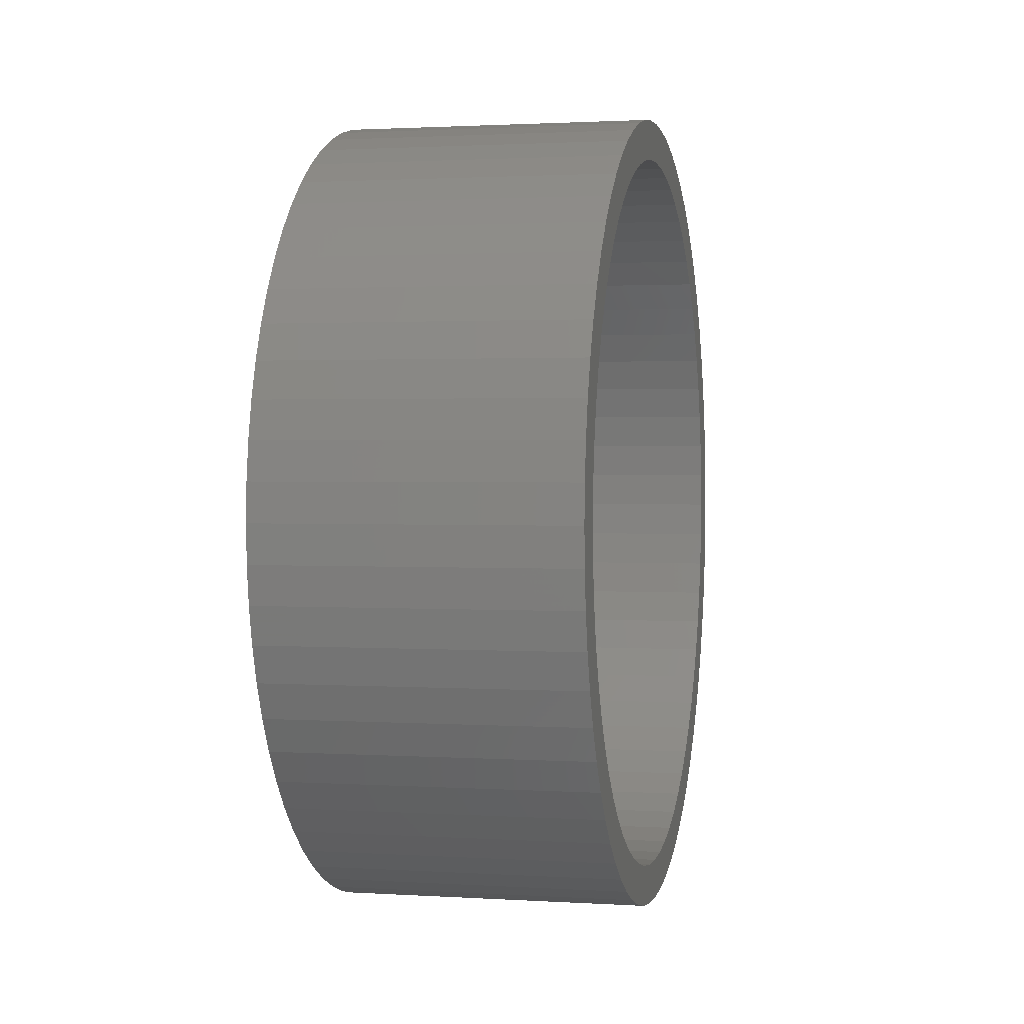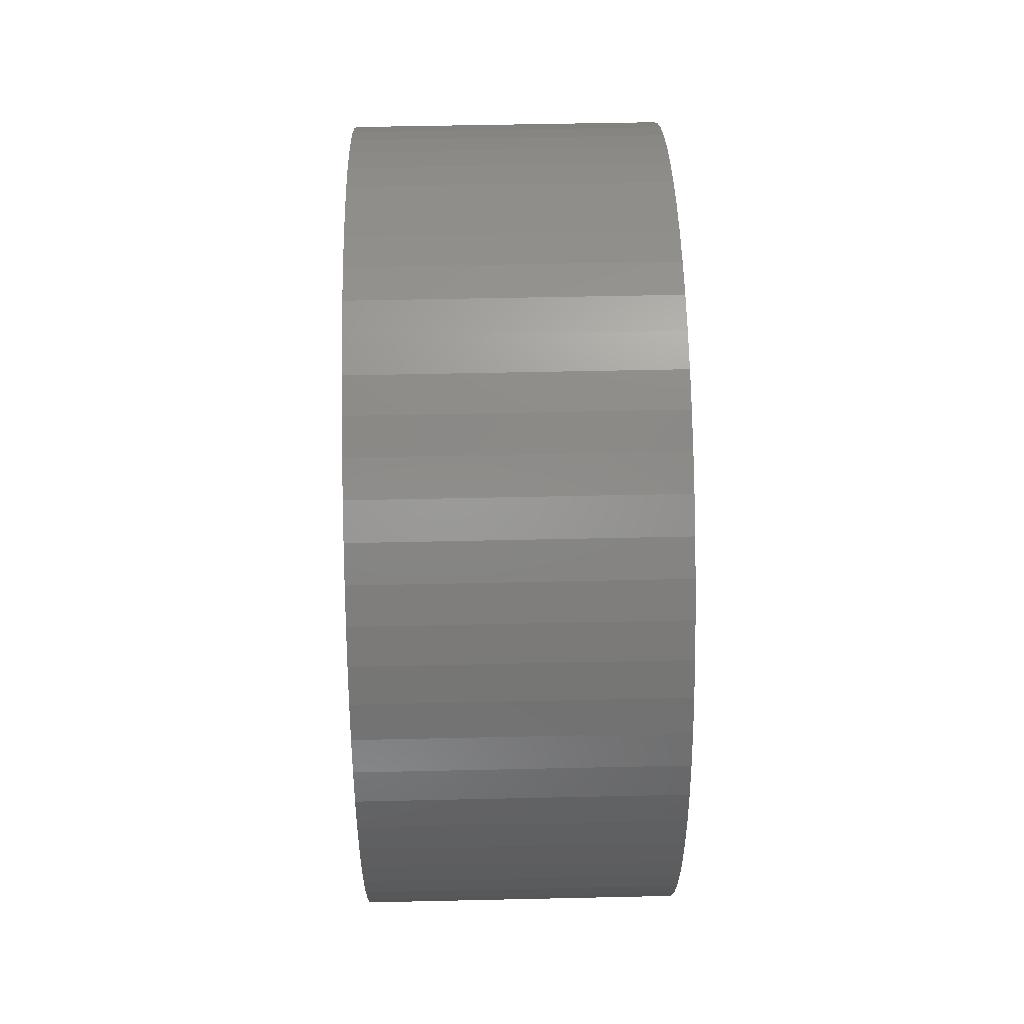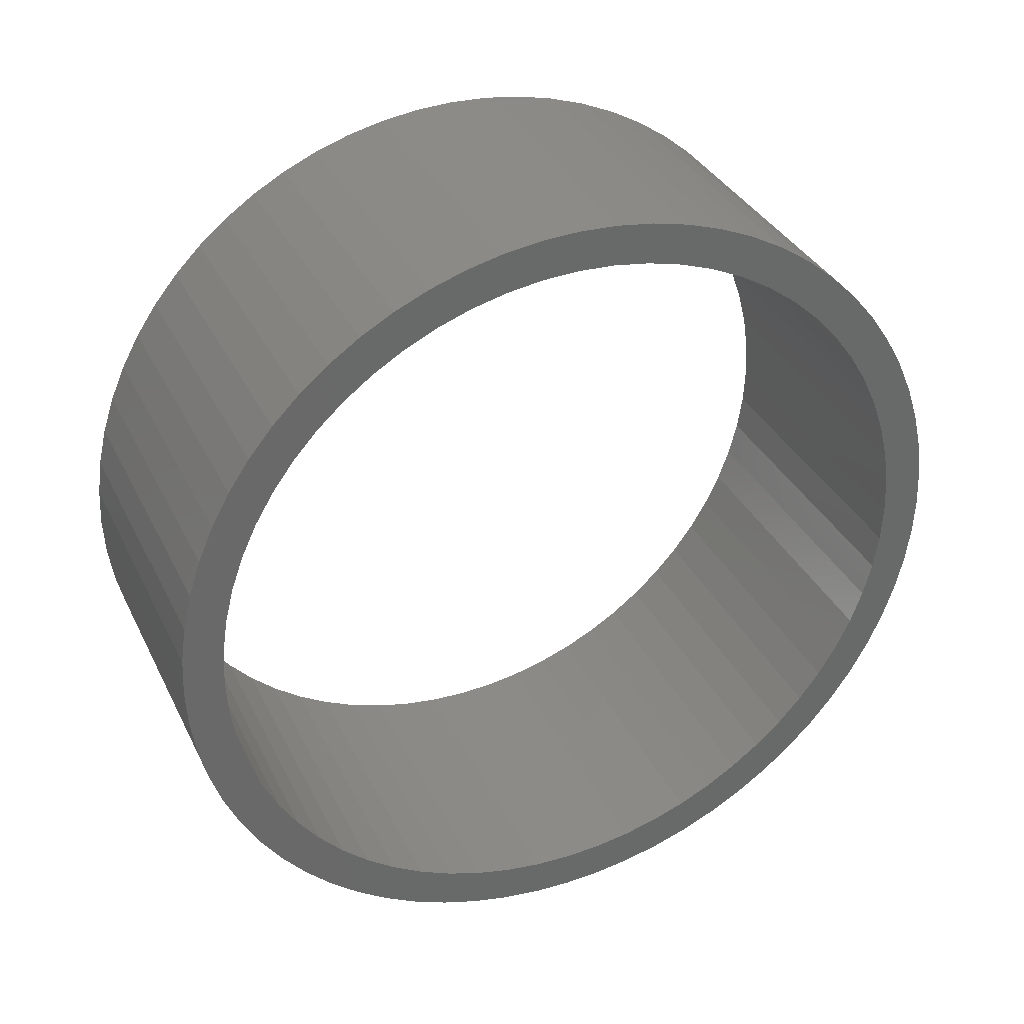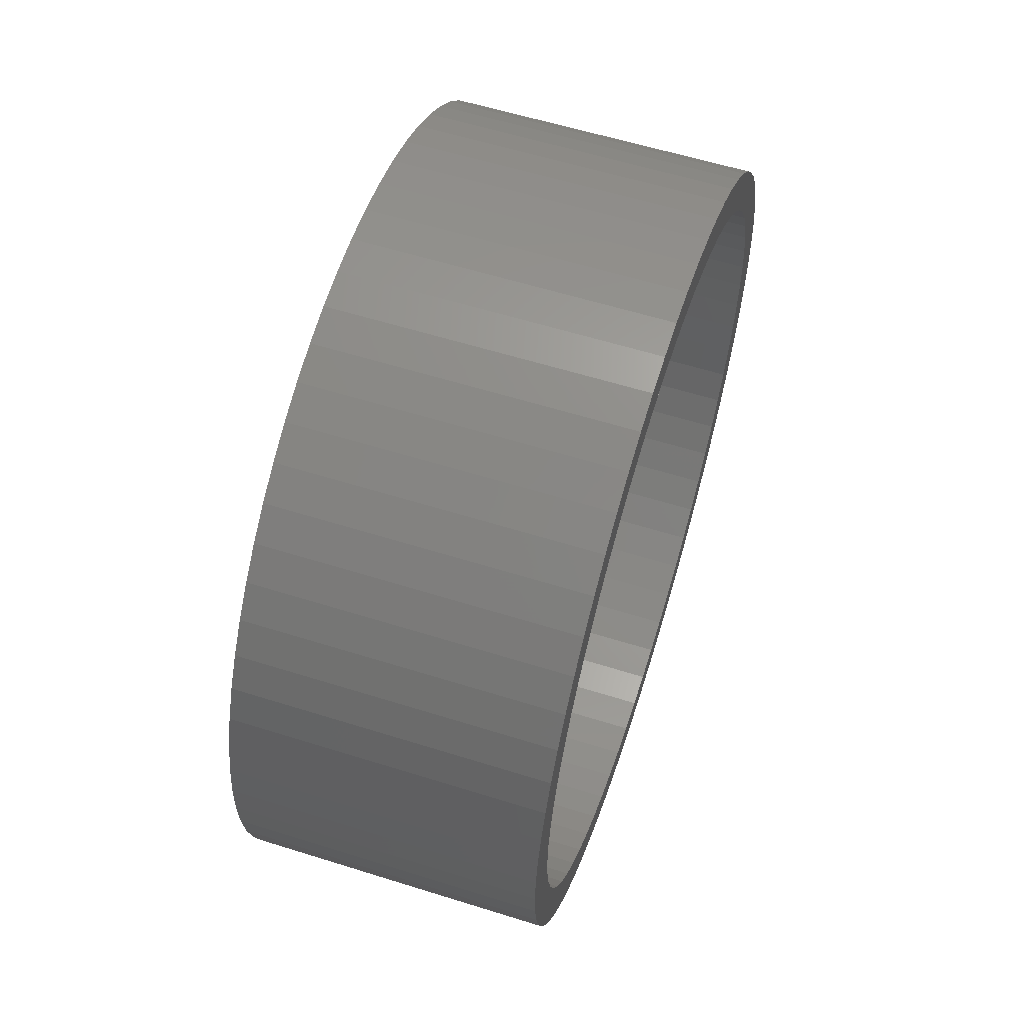
<metadata>
{"format":"stl","ext":"stl","renderer":"f3d","projection":"perspective","resolution":1024,"background":"white","views":[{"elev":1.6,"azim":12.5,"up":"+Y"},{"elev":51.1,"azim":-1.4,"up":"+Y"},{"elev":34.7,"azim":-113.4,"up":"+Y"},{"elev":59.0,"azim":17.9,"up":"+Y"}]}
</metadata>
<code>
# stl→obj: 264 verts, 528 faces
v 461.7 4.361 47.06
v 461.7 0 47.26
v 497.6 0 47.26
v 497.6 4.361 47.06
v 461.7 8.684 46.45
v 497.6 8.684 46.45
v 461.7 12.93 45.45
v 497.6 12.93 45.45
v 461.7 17.07 44.07
v 497.6 17.07 44.07
v 461.7 21.07 42.3
v 497.6 21.07 42.3
v 461.7 24.88 40.18
v 497.6 24.88 40.18
v 461.7 28.48 37.71
v 497.6 28.48 37.71
v 461.7 31.84 34.92
v 497.6 31.84 34.92
v 461.7 34.92 31.84
v 497.6 34.92 31.84
v 461.7 37.71 28.48
v 497.6 37.71 28.48
v 461.7 40.18 24.88
v 497.6 40.18 24.88
v 461.7 42.3 21.07
v 497.6 42.3 21.07
v 461.7 44.07 17.07
v 497.6 44.07 17.07
v 497.6 45.45 12.93
v 461.7 45.45 12.93
v 461.7 46.45 8.684
v 497.6 46.45 8.684
v 461.7 47.06 4.361
v 497.6 47.06 4.361
v 461.7 47.26 2.388e-14
v 497.6 47.26 2.388e-14
v 461.7 47.06 -4.361
v 497.6 47.06 -4.361
v 461.7 46.45 -8.684
v 497.6 46.45 -8.684
v 461.7 45.45 -12.93
v 497.6 45.45 -12.93
v 461.7 44.07 -17.07
v 497.6 44.07 -17.07
v 461.7 42.3 -21.07
v 497.6 42.3 -21.07
v 497.6 40.18 -24.88
v 461.7 40.18 -24.88
v 461.7 37.71 -28.48
v 497.6 37.71 -28.48
v 461.7 34.92 -31.84
v 497.6 34.92 -31.84
v 497.6 31.84 -34.92
v 461.7 31.84 -34.92
v 461.7 28.48 -37.71
v 497.6 28.48 -37.71
v 497.6 24.88 -40.18
v 461.7 24.88 -40.18
v 497.6 21.07 -42.3
v 461.7 21.07 -42.3
v 461.7 17.07 -44.07
v 497.6 17.07 -44.07
v 461.7 12.93 -45.45
v 497.6 12.93 -45.45
v 497.6 8.684 -46.45
v 461.7 8.684 -46.45
v 461.7 4.361 -47.06
v 497.6 4.361 -47.06
v 461.7 -7.816e-14 -47.26
v 497.6 -7.816e-14 -47.26
v 497.6 -4.361 -47.06
v 461.7 -4.361 -47.06
v 461.7 -8.684 -46.45
v 497.6 -8.684 -46.45
v 461.7 -12.93 -45.45
v 497.6 -12.93 -45.45
v 497.6 -17.07 -44.07
v 461.7 -17.07 -44.07
v 461.7 -21.07 -42.3
v 497.6 -21.07 -42.3
v 461.7 -24.88 -40.18
v 497.6 -24.88 -40.18
v 497.6 -28.48 -37.71
v 461.7 -28.48 -37.71
v 461.7 -31.84 -34.92
v 497.6 -31.84 -34.92
v 461.7 -34.92 -31.84
v 497.6 -34.92 -31.84
v 497.6 -37.71 -28.48
v 461.7 -37.71 -28.48
v 461.7 -40.18 -24.88
v 497.6 -40.18 -24.88
v 497.6 -42.3 -21.07
v 461.7 -42.3 -21.07
v 497.6 -44.07 -17.07
v 461.7 -44.07 -17.07
v 497.6 -45.45 -12.93
v 461.7 -45.45 -12.93
v 461.7 -46.45 -8.684
v 497.6 -46.45 -8.684
v 497.6 -47.06 -4.361
v 461.7 -47.06 -4.361
v 497.6 -47.26 7.527e-14
v 461.7 -47.26 7.527e-14
v 461.7 -47.06 4.361
v 497.6 -47.06 4.361
v 497.6 -46.45 8.684
v 461.7 -46.45 8.684
v 497.6 -45.45 12.93
v 461.7 -45.45 12.93
v 497.6 -44.07 17.07
v 461.7 -44.07 17.07
v 461.7 -42.3 21.07
v 497.6 -42.3 21.07
v 497.6 -40.18 24.88
v 461.7 -40.18 24.88
v 497.6 -37.71 28.48
v 461.7 -37.71 28.48
v 497.6 -34.92 31.84
v 461.7 -34.92 31.84
v 497.6 -31.84 34.92
v 461.7 -31.84 34.92
v 497.6 -28.48 37.71
v 461.7 -28.48 37.71
v 461.7 -24.88 40.18
v 497.6 -24.88 40.18
v 497.6 -21.07 42.3
v 461.7 -21.07 42.3
v 497.6 -17.07 44.07
v 461.7 -17.07 44.07
v 497.6 -12.93 45.45
v 461.7 -12.93 45.45
v 497.6 -8.684 46.45
v 461.7 -8.684 46.45
v 497.6 -4.361 47.06
v 461.7 -4.361 47.06
v 497.6 -30.1 -30.1
v 497.6 -27.01 -32.91
v 497.6 -32.91 -27.01
v 497.6 -23.65 -35.4
v 497.6 -35.4 -23.65
v 497.6 -20.07 -37.54
v 497.6 -37.54 -20.07
v 497.6 -16.29 -39.33
v 497.6 -39.33 -16.29
v 497.6 -12.36 -40.74
v 497.6 -40.74 -12.36
v 497.6 -8.305 -41.75
v 497.6 -41.75 -8.305
v 497.6 -4.173 -42.37
v 497.6 -42.37 -4.173
v 497.6 -8.931e-14 -42.57
v 497.6 -42.57 2.999e-14
v 497.6 4.173 -42.37
v 497.6 -42.37 4.173
v 497.6 8.305 -41.75
v 497.6 -41.75 8.305
v 497.6 12.36 -40.74
v 497.6 -40.74 12.36
v 497.6 16.29 -39.33
v 497.6 -39.33 16.29
v 497.6 20.07 -37.54
v 497.6 -37.54 20.07
v 497.6 -35.4 23.65
v 497.6 23.65 -35.4
v 497.6 -32.91 27.01
v 497.6 27.01 -32.91
v 497.6 -30.1 30.1
v 497.6 30.1 -30.1
v 497.6 -27.01 32.91
v 497.6 32.91 -27.01
v 497.6 -23.65 35.4
v 497.6 35.4 -23.65
v 497.6 -20.07 37.54
v 497.6 37.54 -20.07
v 497.6 -16.29 39.33
v 497.6 39.33 -16.29
v 497.6 -12.36 40.74
v 497.6 40.74 -12.36
v 497.6 -8.305 41.75
v 497.6 41.75 -8.305
v 497.6 -4.173 42.37
v 497.6 42.37 -4.173
v 497.6 0 42.57
v 497.6 42.57 -1.63e-14
v 497.6 4.173 42.37
v 497.6 42.37 4.173
v 497.6 8.305 41.75
v 497.6 41.75 8.305
v 497.6 12.36 40.74
v 497.6 40.74 12.36
v 497.6 16.29 39.33
v 497.6 39.33 16.29
v 497.6 20.07 37.54
v 497.6 37.54 20.07
v 497.6 23.65 35.4
v 497.6 35.4 23.65
v 497.6 32.91 27.01
v 497.6 27.01 32.91
v 497.6 30.1 30.1
v 461.7 4.173 42.37
v 461.7 0 42.57
v 461.7 8.305 41.75
v 461.7 12.36 40.74
v 461.7 16.29 39.33
v 461.7 20.07 37.54
v 461.7 23.65 35.4
v 461.7 27.01 32.91
v 461.7 30.1 30.1
v 461.7 32.91 27.01
v 461.7 35.4 23.65
v 461.7 37.54 20.07
v 461.7 39.33 16.29
v 461.7 40.74 12.36
v 461.7 41.75 8.305
v 461.7 42.37 4.173
v 461.7 42.57 -1.63e-14
v 461.7 42.37 -4.173
v 461.7 41.75 -8.305
v 461.7 40.74 -12.36
v 461.7 39.33 -16.29
v 461.7 37.54 -20.07
v 461.7 35.4 -23.65
v 461.7 32.91 -27.01
v 461.7 30.1 -30.1
v 461.7 27.01 -32.91
v 461.7 23.65 -35.4
v 461.7 20.07 -37.54
v 461.7 16.29 -39.33
v 461.7 12.36 -40.74
v 461.7 8.305 -41.75
v 461.7 4.173 -42.37
v 461.7 -8.931e-14 -42.57
v 461.7 -4.173 -42.37
v 461.7 -8.305 -41.75
v 461.7 -12.36 -40.74
v 461.7 -16.29 -39.33
v 461.7 -20.07 -37.54
v 461.7 -23.65 -35.4
v 461.7 -27.01 -32.91
v 461.7 -30.1 -30.1
v 461.7 -32.91 -27.01
v 461.7 -35.4 -23.65
v 461.7 -37.54 -20.07
v 461.7 -39.33 -16.29
v 461.7 -40.74 -12.36
v 461.7 -41.75 -8.305
v 461.7 -42.37 -4.173
v 461.7 -42.57 2.999e-14
v 461.7 -42.37 4.173
v 461.7 -41.75 8.305
v 461.7 -40.74 12.36
v 461.7 -39.33 16.29
v 461.7 -37.54 20.07
v 461.7 -35.4 23.65
v 461.7 -32.91 27.01
v 461.7 -30.1 30.1
v 461.7 -27.01 32.91
v 461.7 -23.65 35.4
v 461.7 -20.07 37.54
v 461.7 -16.29 39.33
v 461.7 -12.36 40.74
v 461.7 -8.305 41.75
v 461.7 -4.173 42.37
f 1 2 3
f 1 3 4
f 5 1 4
f 5 4 6
f 7 5 6
f 7 6 8
f 9 7 8
f 9 8 10
f 11 9 10
f 11 10 12
f 13 11 12
f 13 12 14
f 15 13 14
f 15 14 16
f 17 15 16
f 17 16 18
f 19 17 18
f 19 18 20
f 21 20 22
f 21 19 20
f 23 22 24
f 23 21 22
f 25 24 26
f 25 23 24
f 27 26 28
f 27 28 29
f 27 25 26
f 30 27 29
f 31 30 29
f 31 29 32
f 33 31 32
f 33 32 34
f 35 33 34
f 35 34 36
f 37 35 36
f 37 36 38
f 39 37 38
f 39 38 40
f 41 39 40
f 41 40 42
f 43 41 42
f 43 42 44
f 45 43 44
f 45 44 46
f 45 46 47
f 48 45 47
f 49 48 47
f 49 47 50
f 51 49 50
f 51 50 52
f 51 52 53
f 54 51 53
f 55 54 53
f 55 53 56
f 55 56 57
f 58 55 57
f 58 57 59
f 60 58 59
f 61 60 59
f 61 59 62
f 63 64 65
f 63 61 62
f 63 62 64
f 66 63 65
f 67 65 68
f 67 66 65
f 69 68 70
f 69 70 71
f 69 67 68
f 72 69 71
f 73 71 74
f 73 72 71
f 75 74 76
f 75 76 77
f 75 73 74
f 78 75 77
f 79 77 80
f 79 78 77
f 81 80 82
f 81 82 83
f 81 79 80
f 84 81 83
f 85 84 83
f 85 83 86
f 87 86 88
f 87 85 86
f 87 88 89
f 90 87 89
f 91 89 92
f 91 92 93
f 91 90 89
f 94 93 95
f 94 91 93
f 96 95 97
f 96 94 95
f 98 96 97
f 99 97 100
f 99 100 101
f 99 98 97
f 102 99 101
f 102 101 103
f 104 102 103
f 105 103 106
f 105 106 107
f 105 104 103
f 108 107 109
f 108 105 107
f 110 109 111
f 110 108 109
f 112 110 111
f 113 111 114
f 113 114 115
f 113 112 111
f 116 113 115
f 116 115 117
f 118 117 119
f 118 116 117
f 120 119 121
f 120 118 119
f 122 121 123
f 122 120 121
f 124 122 123
f 125 123 126
f 125 126 127
f 125 124 123
f 128 127 129
f 128 125 127
f 130 129 131
f 130 128 129
f 132 130 131
f 132 131 133
f 134 132 133
f 134 133 135
f 136 134 135
f 136 135 3
f 2 136 3
f 88 86 137
f 86 83 138
f 137 86 138
f 89 88 139
f 88 137 139
f 83 82 140
f 138 83 140
f 92 89 141
f 89 139 141
f 82 80 142
f 140 82 142
f 92 141 143
f 93 92 143
f 80 77 144
f 142 80 144
f 95 93 145
f 93 143 145
f 77 76 146
f 144 77 146
f 97 95 147
f 95 145 147
f 76 74 148
f 146 76 148
f 100 97 149
f 97 147 149
f 74 71 150
f 148 74 150
f 101 100 151
f 100 149 151
f 70 68 152
f 71 70 152
f 150 71 152
f 103 101 153
f 106 103 153
f 101 151 153
f 152 68 154
f 106 153 155
f 154 68 65
f 106 155 107
f 154 65 156
f 107 155 157
f 156 65 64
f 107 157 109
f 156 64 158
f 109 157 159
f 158 64 62
f 109 159 111
f 158 62 160
f 111 159 161
f 160 62 59
f 111 161 114
f 160 59 162
f 114 161 163
f 162 59 57
f 114 163 115
f 115 163 164
f 162 57 165
f 115 164 117
f 165 57 56
f 117 164 166
f 165 56 167
f 117 166 119
f 167 56 53
f 119 166 168
f 167 53 169
f 119 168 121
f 169 53 52
f 121 168 170
f 169 52 171
f 121 170 123
f 171 52 50
f 123 170 172
f 171 50 173
f 123 172 126
f 173 50 47
f 126 172 174
f 173 47 175
f 126 174 127
f 175 47 46
f 127 174 176
f 175 46 177
f 127 176 129
f 177 46 44
f 129 176 178
f 177 44 179
f 129 178 131
f 179 44 42
f 131 178 180
f 179 42 181
f 131 180 133
f 181 42 40
f 133 180 182
f 181 40 183
f 133 182 135
f 182 184 135
f 185 183 38
f 183 40 38
f 135 184 3
f 185 38 36
f 3 184 4
f 184 186 4
f 185 36 34
f 187 185 34
f 4 186 6
f 186 188 6
f 187 34 32
f 189 187 32
f 6 188 8
f 188 190 8
f 189 32 29
f 191 189 29
f 8 190 10
f 190 192 10
f 191 29 28
f 193 191 28
f 10 192 12
f 192 194 12
f 195 193 26
f 193 28 26
f 12 194 14
f 194 196 14
f 197 195 24
f 195 26 24
f 198 197 22
f 197 24 22
f 14 196 16
f 196 199 16
f 198 22 20
f 200 198 20
f 199 200 18
f 16 199 18
f 200 20 18
f 186 184 201
f 184 202 201
f 188 186 203
f 186 201 203
f 190 188 204
f 188 203 204
f 192 190 205
f 190 204 205
f 194 192 206
f 192 205 206
f 196 194 207
f 194 206 207
f 199 196 208
f 196 207 208
f 200 199 209
f 198 200 209
f 199 208 209
f 198 209 210
f 197 198 211
f 195 197 211
f 198 210 211
f 195 211 212
f 193 195 213
f 195 212 213
f 191 193 214
f 193 213 214
f 189 191 215
f 191 214 215
f 187 189 216
f 189 215 216
f 185 187 217
f 187 216 217
f 183 185 218
f 185 217 218
f 181 183 219
f 183 218 219
f 181 219 220
f 179 181 220
f 179 220 221
f 177 179 221
f 177 221 222
f 175 177 222
f 173 175 222
f 173 222 223
f 171 173 224
f 173 223 224
f 171 224 225
f 169 171 225
f 167 169 226
f 169 225 226
f 165 167 227
f 162 165 227
f 167 226 227
f 162 227 228
f 160 162 229
f 162 228 229
f 158 160 230
f 160 229 230
f 156 158 231
f 158 230 231
f 154 156 232
f 156 231 232
f 152 154 233
f 154 232 233
f 150 152 234
f 152 233 234
f 148 150 235
f 150 234 235
f 146 148 236
f 148 235 236
f 144 146 237
f 146 236 237
f 142 144 238
f 144 237 238
f 140 142 239
f 142 238 239
f 138 140 240
f 140 239 240
f 137 138 241
f 138 240 241
f 139 137 242
f 137 241 242
f 139 242 243
f 141 139 243
f 143 141 243
f 143 243 244
f 143 244 245
f 145 143 245
f 145 245 246
f 147 145 246
f 149 147 246
f 149 246 247
f 149 247 248
f 151 149 248
f 151 248 249
f 153 151 249
f 155 153 249
f 155 249 250
f 155 250 251
f 157 155 251
f 159 157 251
f 159 251 252
f 159 252 253
f 161 159 253
f 161 253 254
f 163 161 254
f 164 163 254
f 164 254 255
f 166 164 255
f 166 255 256
f 166 256 257
f 168 166 257
f 170 168 257
f 170 257 258
f 172 170 258
f 172 258 259
f 174 172 260
f 176 174 260
f 172 259 260
f 178 176 261
f 176 260 261
f 180 178 262
f 178 261 262
f 180 262 263
f 182 180 264
f 184 182 264
f 180 263 264
f 184 264 202
f 120 122 257
f 257 122 258
f 122 124 258
f 120 257 256
f 118 120 256
f 258 124 259
f 124 125 259
f 116 118 255
f 118 256 255
f 259 125 260
f 125 128 260
f 113 116 254
f 116 255 254
f 128 130 261
f 260 128 261
f 112 113 253
f 113 254 253
f 130 132 262
f 261 130 262
f 110 112 252
f 112 253 252
f 132 134 263
f 262 132 263
f 108 110 251
f 110 252 251
f 134 136 264
f 263 134 264
f 105 108 250
f 108 251 250
f 102 104 249
f 104 105 249
f 105 250 249
f 2 1 202
f 136 2 202
f 264 136 202
f 102 249 248
f 202 1 201
f 102 248 99
f 201 1 5
f 99 248 247
f 201 5 203
f 99 247 98
f 203 5 7
f 98 247 246
f 203 7 204
f 98 246 96
f 204 7 9
f 96 246 245
f 204 9 205
f 96 245 94
f 205 9 11
f 94 245 244
f 205 11 206
f 94 244 91
f 206 11 13
f 91 244 243
f 206 13 207
f 91 243 90
f 207 13 15
f 90 243 242
f 207 15 208
f 90 242 87
f 208 15 17
f 87 242 241
f 208 17 209
f 87 241 85
f 209 17 19
f 85 241 240
f 209 19 210
f 85 240 84
f 210 19 21
f 84 240 239
f 210 21 211
f 84 239 81
f 211 21 23
f 81 239 238
f 211 23 212
f 81 238 79
f 212 23 25
f 79 238 237
f 212 25 213
f 79 237 78
f 213 25 27
f 78 237 236
f 213 27 214
f 78 236 75
f 214 27 30
f 75 236 235
f 214 30 215
f 75 235 73
f 215 30 31
f 73 235 234
f 215 31 216
f 234 233 72
f 73 234 72
f 216 31 33
f 217 216 33
f 72 233 69
f 217 33 35
f 69 233 67
f 233 232 67
f 217 35 37
f 218 217 37
f 67 232 66
f 232 231 66
f 218 37 39
f 219 218 39
f 66 231 63
f 231 230 63
f 219 39 41
f 220 219 41
f 63 230 61
f 230 229 61
f 220 41 43
f 221 220 43
f 61 229 60
f 229 228 60
f 221 43 45
f 222 221 45
f 60 228 58
f 228 227 58
f 222 45 48
f 223 222 48
f 58 227 55
f 227 226 55
f 223 48 49
f 224 223 49
f 55 226 54
f 226 225 54
f 225 224 51
f 224 49 51
f 54 225 51

</code>
